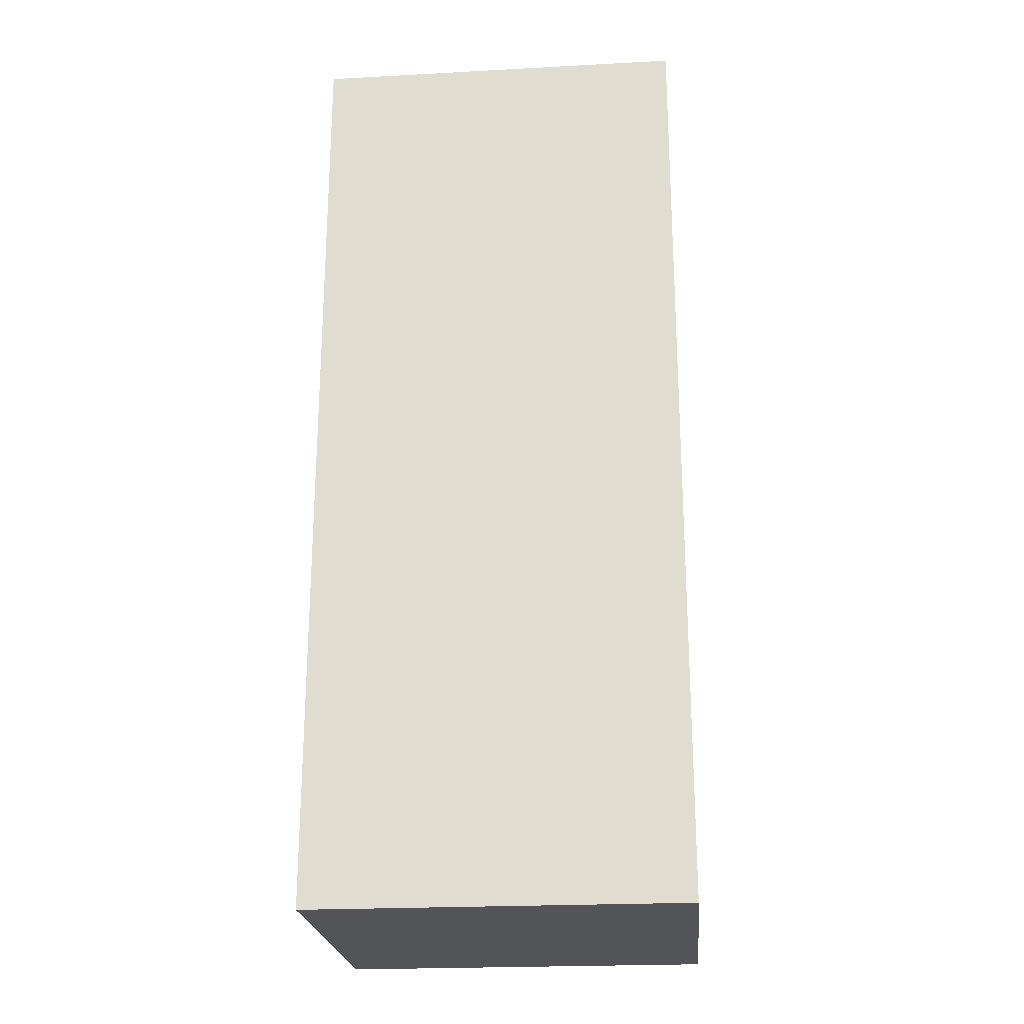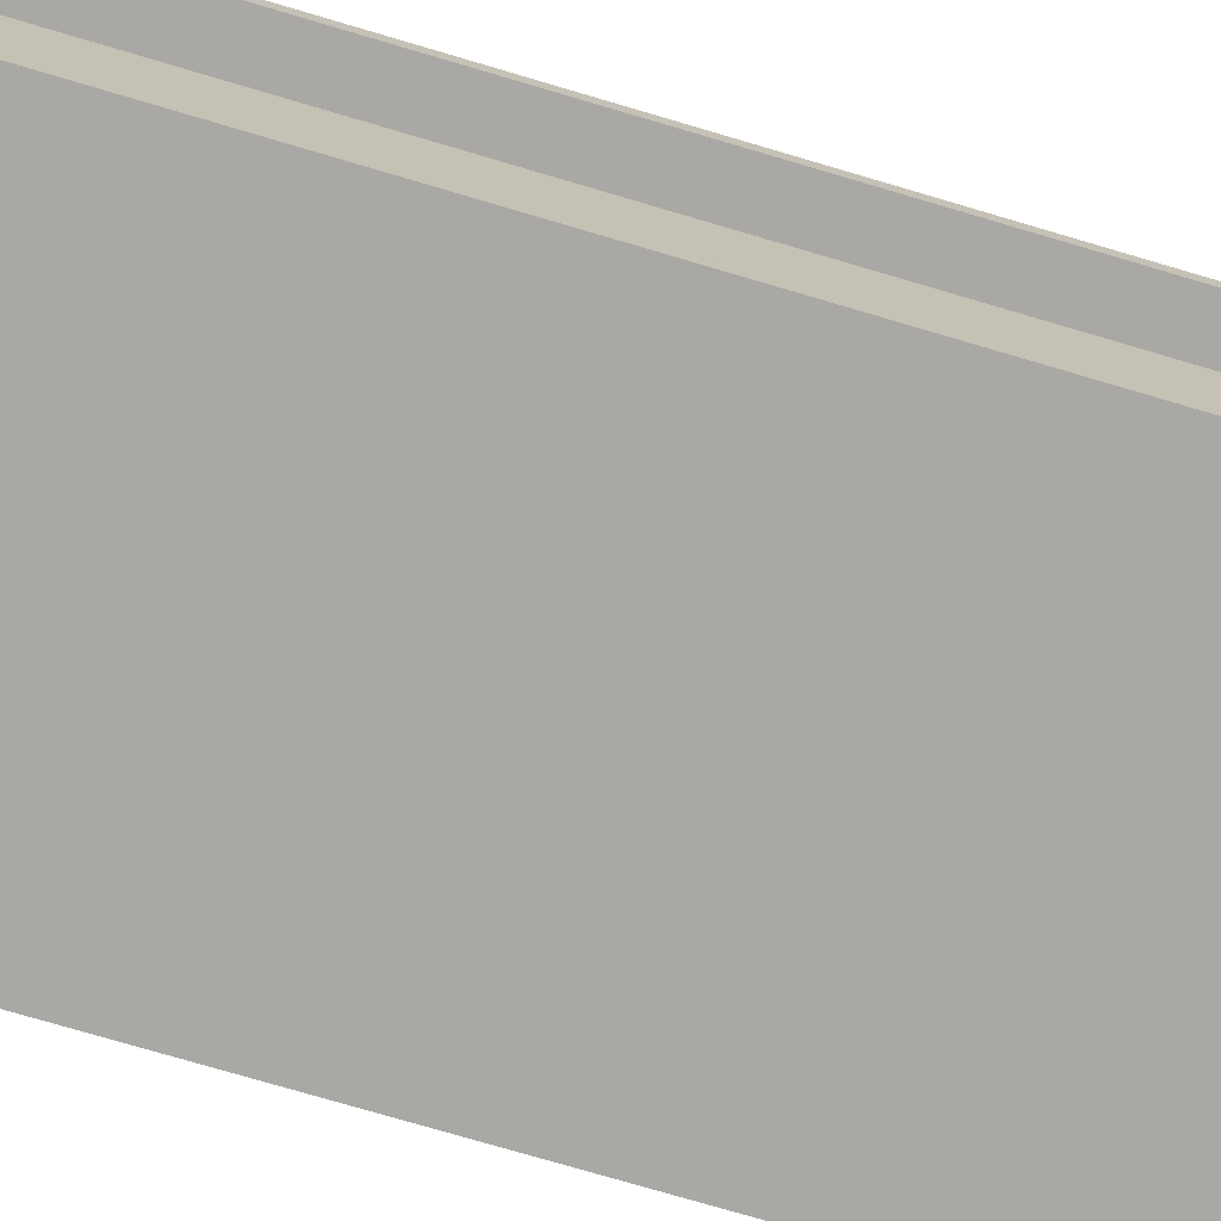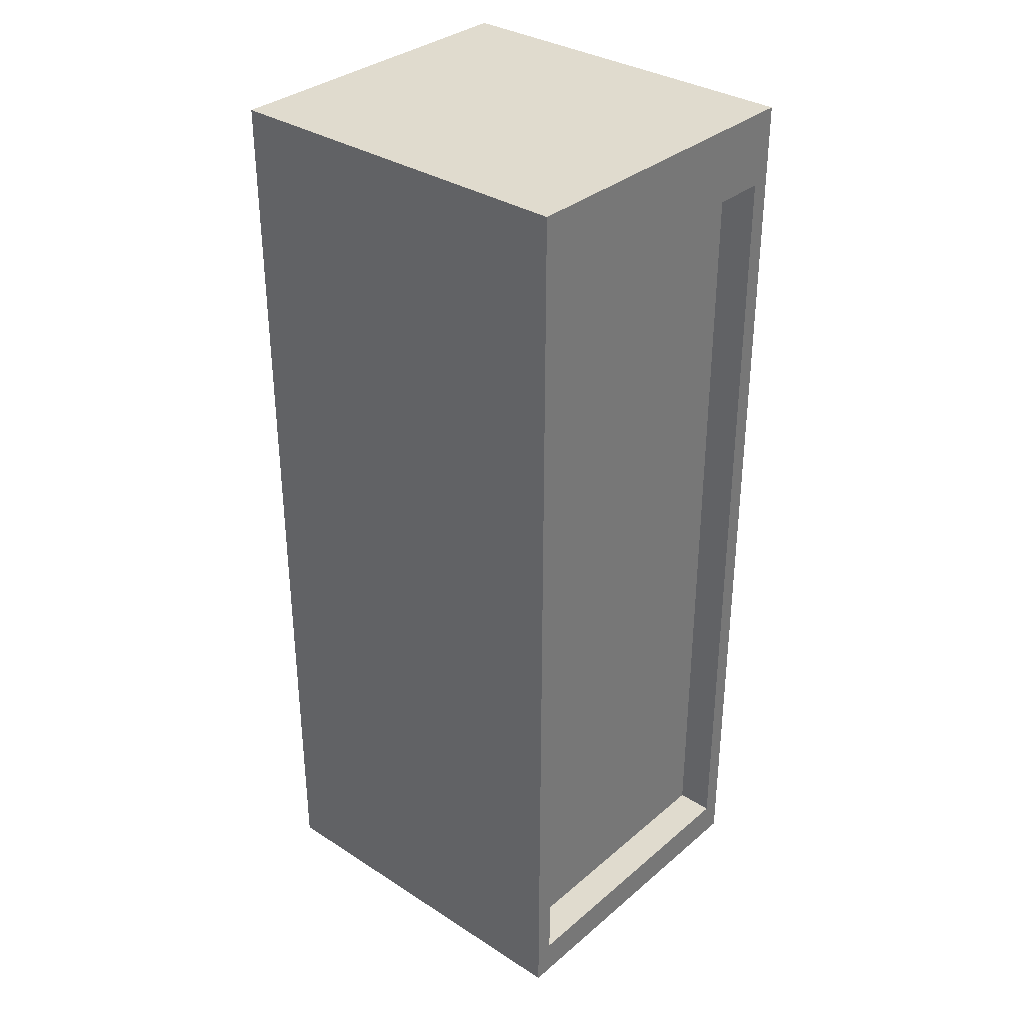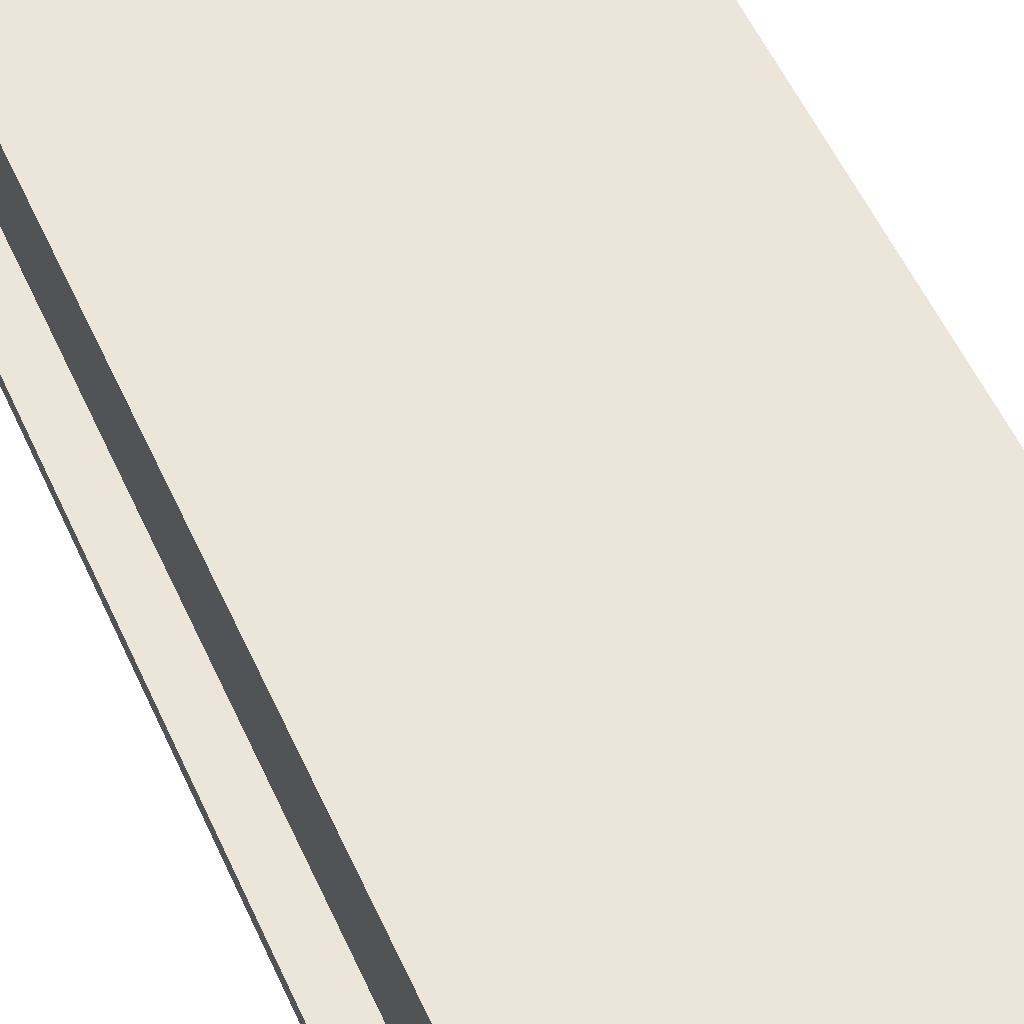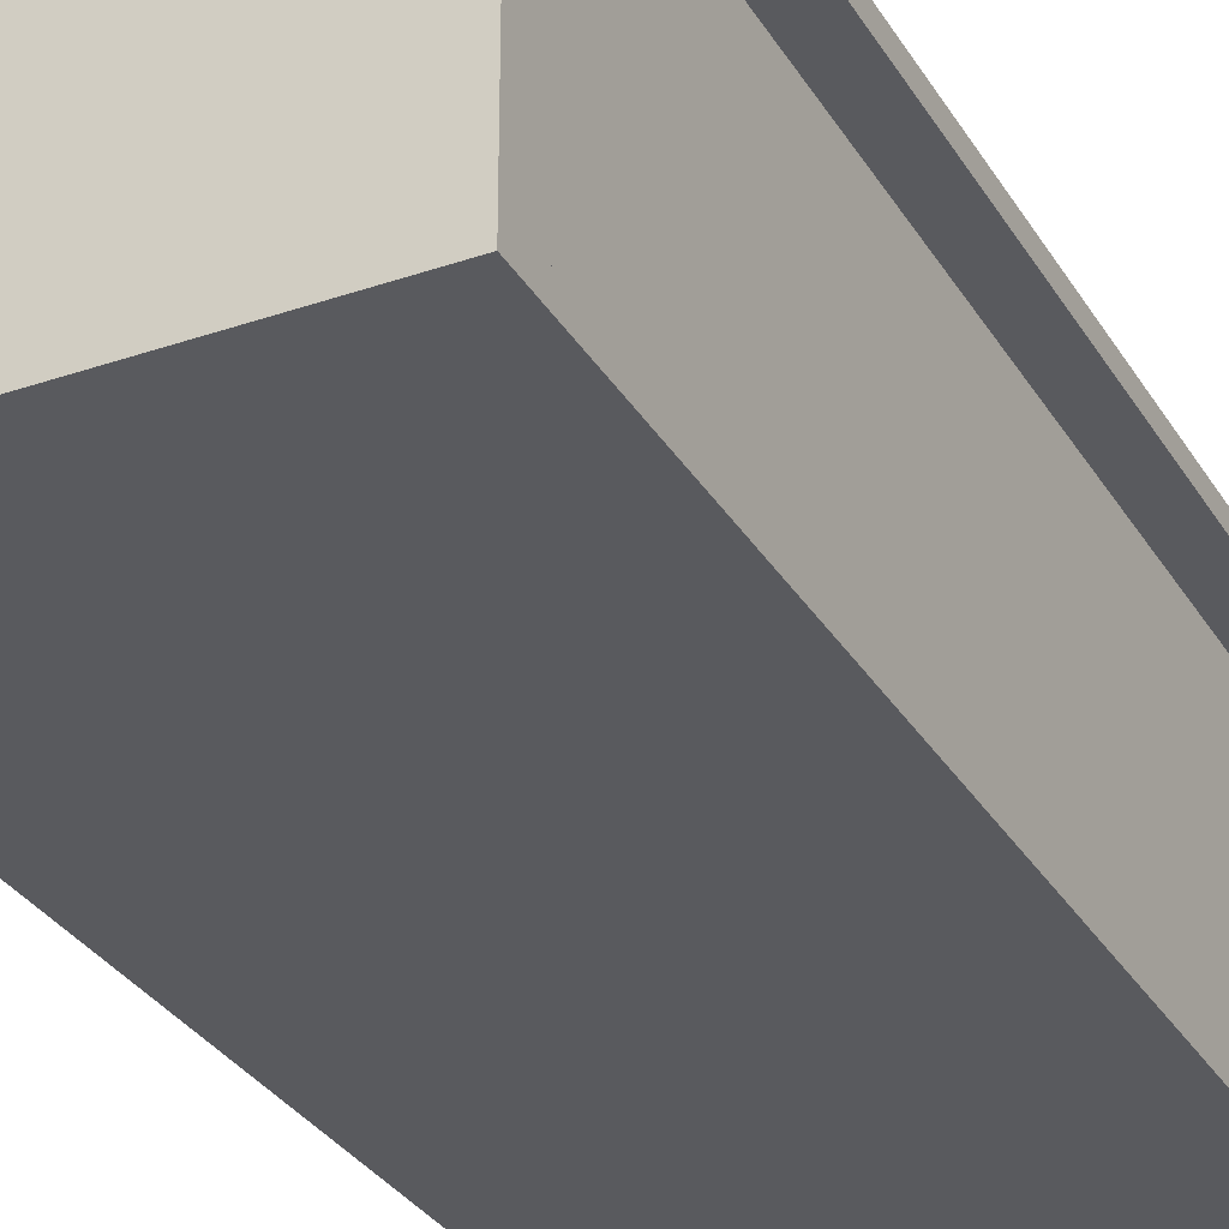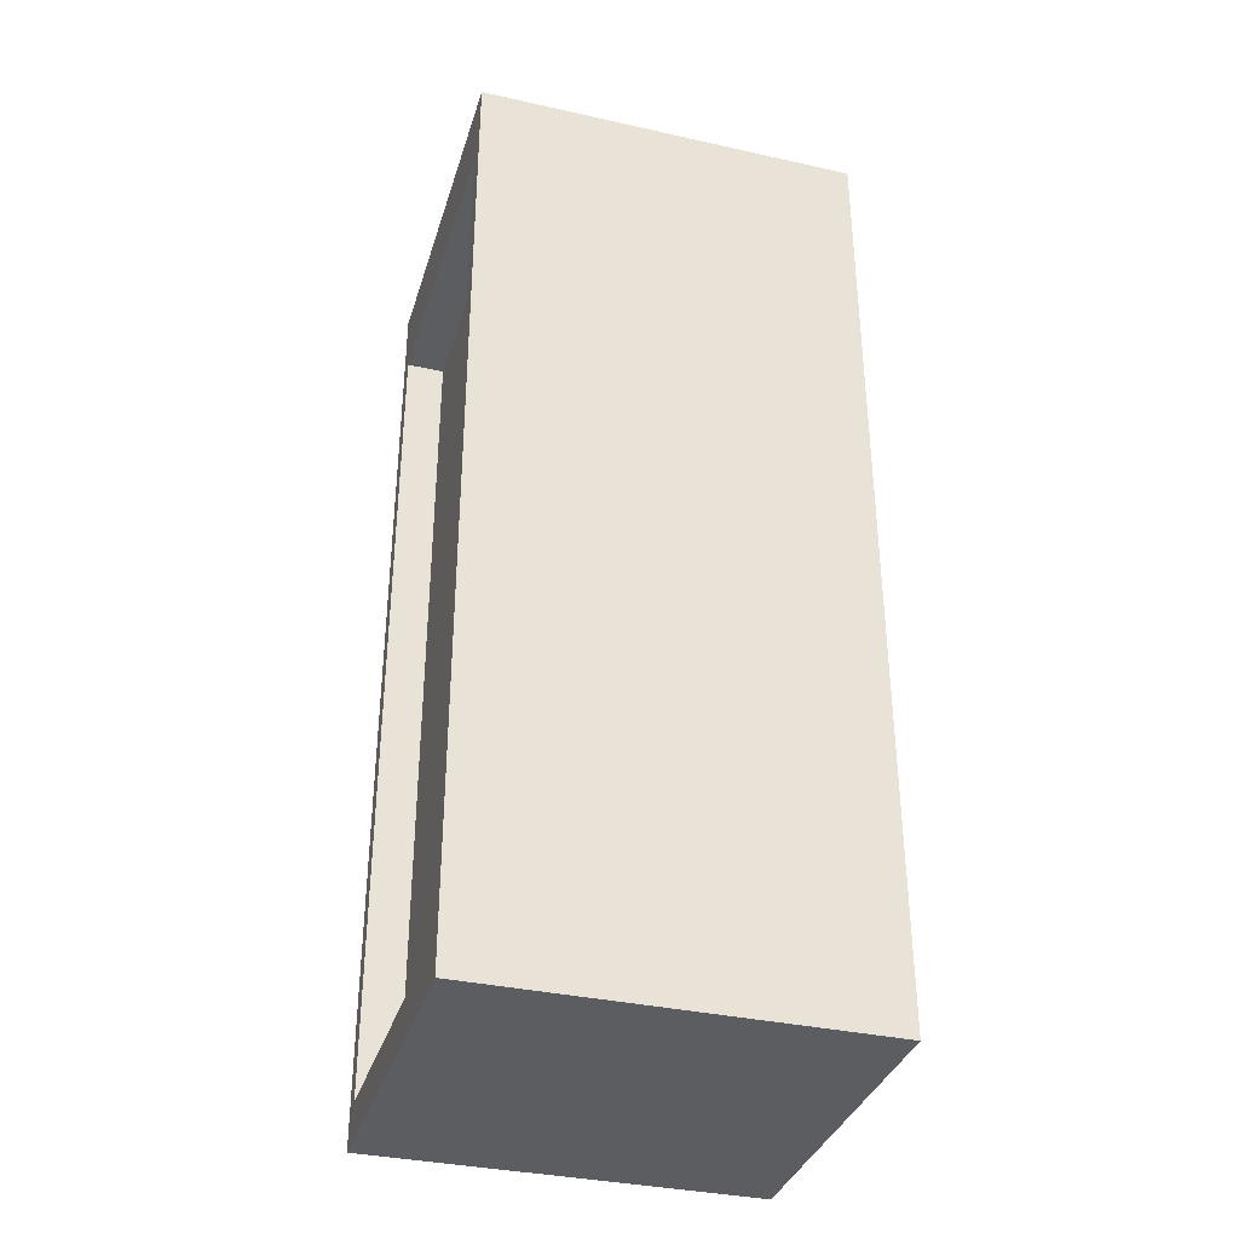
<metadata>
{"format":"obj","ext":"obj","renderer":"f3d","projection":"perspective","resolution":1024,"background":"white","views":[{"elev":-23.1,"azim":-174.8,"up":"+Y"},{"elev":-74.9,"azim":73.5,"up":"+Z"},{"elev":33.5,"azim":-138.8,"up":"+Y"},{"elev":56.1,"azim":155.6,"up":"+Z"},{"elev":-31.3,"azim":26.1,"up":"+Z"},{"elev":-35.5,"azim":-16.4,"up":"+Y"}]}
</metadata>
<code>
o model.obj
v 5 25 -4.5
v 5 0 4.5
v 5 0 -4.5
v -5 25 -4.5
v 5 25 4.5
v -5 25 4.5
v -5 0 4.5
v -5 0 -4.5
v 5 23 4
v -5 23 4
v -5 23 -4
v 5 23 -4
v 5 1 4
v -5 1 4
v -5 1 -4
v 5 1 -4
v 5 23 -4
v 5 23 4
v 4 23 4
v 4 23 -4
v -5 23 4
v -5 23 -4
v -4 23 -4
v -4 23 4
v -5 1 -4
v -5 1 4
v -4 1 4
v -4 1 -4
v 5 1 4
v 5 1 -4
v 4 1 -4
v 4 1 4
v 5 25 -4.5
v -5 25 -4.5
v -5 25 4.5
v 5 25 4.5
v -5 0 -4.5
v 5 0 -4.5
v 5 0 4.5
v -5 0 4.5
v 5 23 4
v 5 1 4
v 4 1 4
v 4 23 4
v -5 1 4
v -5 23 4
v -4 23 4
v -4 1 4
v -5 23 -4
v -5 1 -4
v -4 1 -4
v -4 23 -4
v 5 1 -4
v 5 23 -4
v 4 23 -4
v 4 1 -4
v 5 25 4.5
v -5 25 4.5
v -5 0 4.5
v 5 0 4.5
v -5 25 -4.5
v 5 25 -4.5
v 5 0 -4.5
v -5 0 -4.5
g base
f 3 16 13 2
f 7 14 15 8
f 9 5 2 13
f 11 4 8 15
f 6 10 14 7
f 1 12 16 3
f 12 1 5 9
f 10 6 4 11
f 17 18 19 20
f 21 22 23 24
f 25 26 27 28
f 29 30 31 32
f 33 34 35 36
f 37 38 39 40
f 41 42 43 44
f 45 46 47 48
f 49 50 51 52
f 53 54 55 56
f 57 58 59 60
f 61 62 63 64
v -4 22 -4
v -4 23 -4
v -4 22 4
v -4 23 4
g mod_back
f 67 68 66 65
v 4 23 4
v 4 22 4
v 4 22 -4
v 4 23 -4
g mod_front
f 69 70 71 72
v -4 21 -4
v -4 22 -4
v -4 21 4
v -4 22 4
g mod_back
f 75 76 74 73
v 4 22 4
v 4 21 4
v 4 21 -4
v 4 22 -4
g mod_front
f 77 78 79 80
v -4 20 -4
v -4 21 -4
v -4 20 4
v -4 21 4
g mod_back
f 83 84 82 81
v 4 21 4
v 4 20 4
v 4 20 -4
v 4 21 -4
g mod_front
f 85 86 87 88
v -4 19 -4
v -4 20 -4
v -4 19 4
v -4 20 4
g mod_back
f 91 92 90 89
v 4 20 4
v 4 19 4
v 4 19 -4
v 4 20 -4
g mod_front
f 93 94 95 96
v -4 15 -4
v -4 16 -4
v -4 15 4
v -4 16 4
g mod_back
f 99 100 98 97
v 4 16 4
v 4 15 4
v 4 15 -4
v 4 16 -4
g mod_front
f 101 102 103 104
v 4 17 4
v 4 16 4
v 4 16 -4
v 4 17 -4
g mod_front
f 105 106 107 108
v 4 18 4
v 4 17 4
v 4 17 -4
v 4 18 -4
g mod_front
f 109 110 111 112
v 4 19 4
v 4 18 4
v 4 18 -4
v 4 19 -4
g mod_front
f 113 114 115 116
v -4 16 -4
v -4 17 -4
v -4 16 4
v -4 17 4
g mod_back
f 119 120 118 117
v -4 17 -4
v -4 18 -4
v -4 17 4
v -4 18 4
g mod_back
f 123 124 122 121
v -4 18 -4
v -4 19 -4
v -4 18 4
v -4 19 4
g mod_back
f 127 128 126 125
v 4 14 4
v 4 13 4
v 4 13 -4
v 4 14 -4
g mod_front
f 129 130 131 132
v 4 15 4
v 4 14 4
v 4 14 -4
v 4 15 -4
g mod_front
f 133 134 135 136
v -4 13 -4
v -4 14 -4
v -4 13 4
v -4 14 4
g mod_back
f 139 140 138 137
v -4 14 -4
v -4 15 -4
v -4 14 4
v -4 15 4
g mod_back
f 143 144 142 141
v 4 4 4
v 4 1 4
v 4 1 -4
v 4 4 -4
g mod_front
f 145 146 147 148
v -4 1 -4
v -4 4 -4
v -4 1 4
v -4 4 4
g mod_back
f 151 152 150 149
v 4 7 4
v 4 4 4
v 4 4 -4
v 4 7 -4
g mod_front
f 153 154 155 156
v -4 4 -4
v -4 7 -4
v -4 4 4
v -4 7 4
g mod_back
f 159 160 158 157
v 4 10 4
v 4 7 4
v 4 7 -4
v 4 10 -4
g mod_front
f 161 162 163 164
v -4 7 -4
v -4 10 -4
v -4 7 4
v -4 10 4
g mod_back
f 167 168 166 165
v -4 10 -4
v -4 11 -4
v -4 10 4
v -4 11 4
g mod_back
f 171 172 170 169
v -4 11 -4
v -4 12 -4
v -4 11 4
v -4 12 4
g mod_back
f 175 176 174 173
v -4 12 -4
v -4 13 -4
v -4 12 4
v -4 13 4
g mod_back
f 179 180 178 177
v 4 11 4
v 4 10 4
v 4 10 -4
v 4 11 -4
g mod_front
f 181 182 183 184
v 4 12 4
v 4 11 4
v 4 11 -4
v 4 12 -4
g mod_front
f 185 186 187 188
v 4 13 4
v 4 12 4
v 4 12 -4
v 4 13 -4
g mod_front
f 189 190 191 192

</code>
